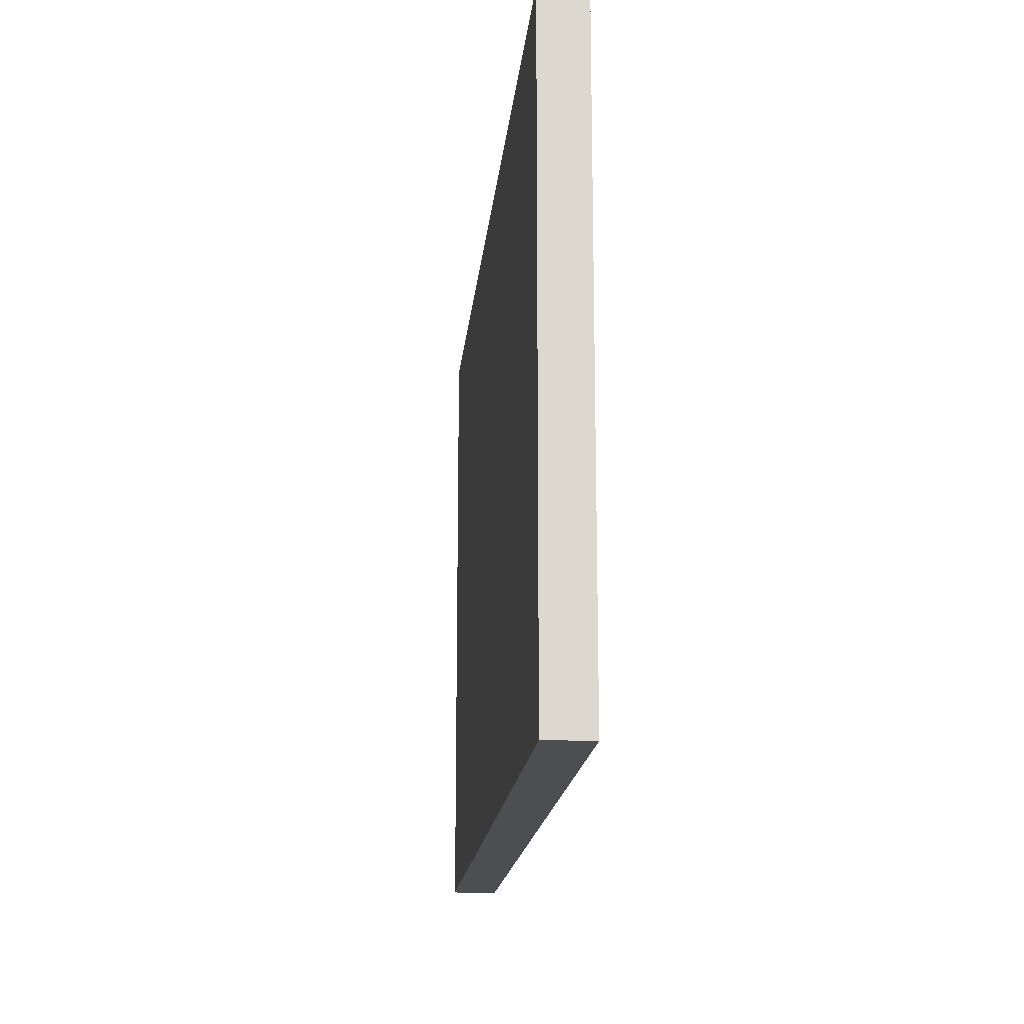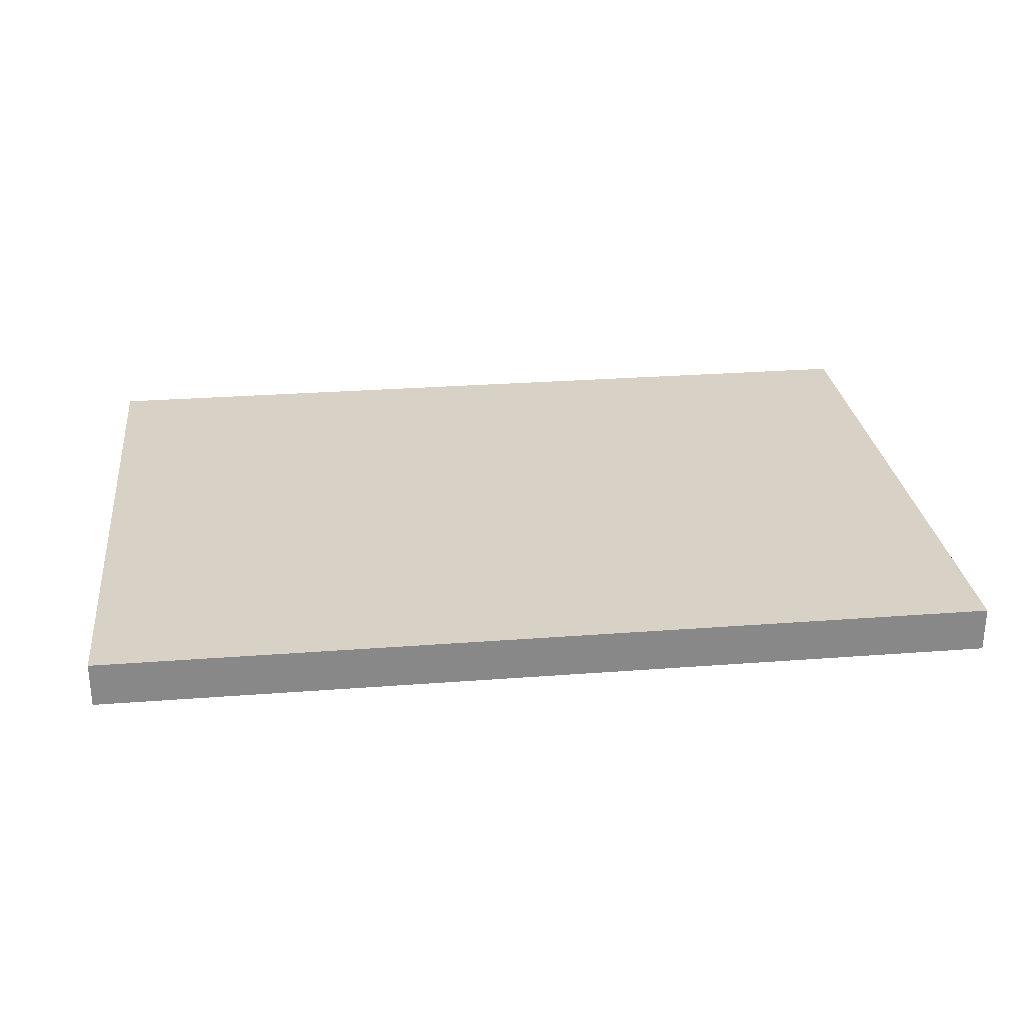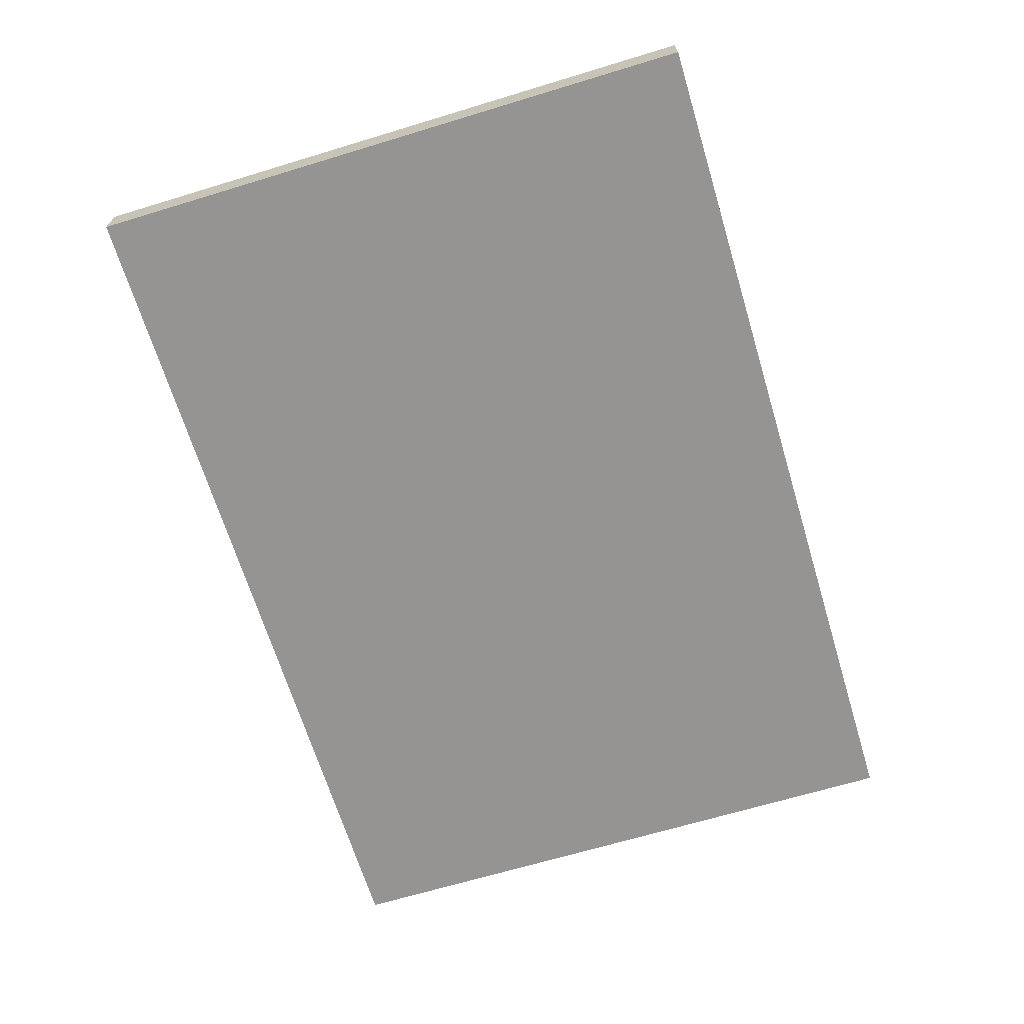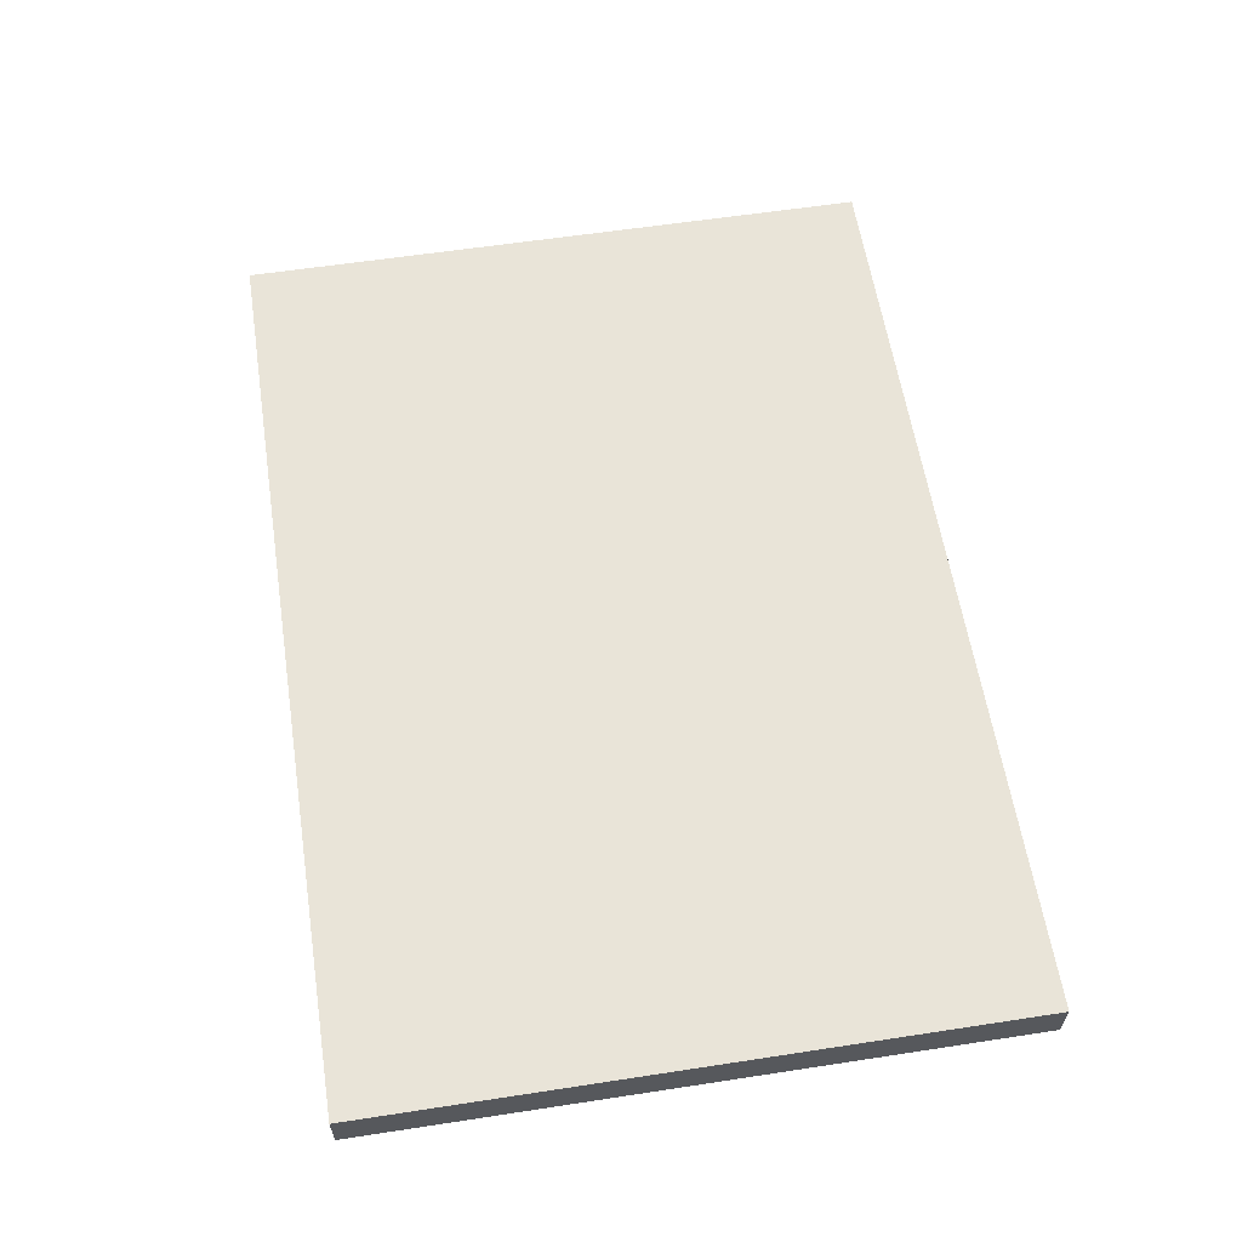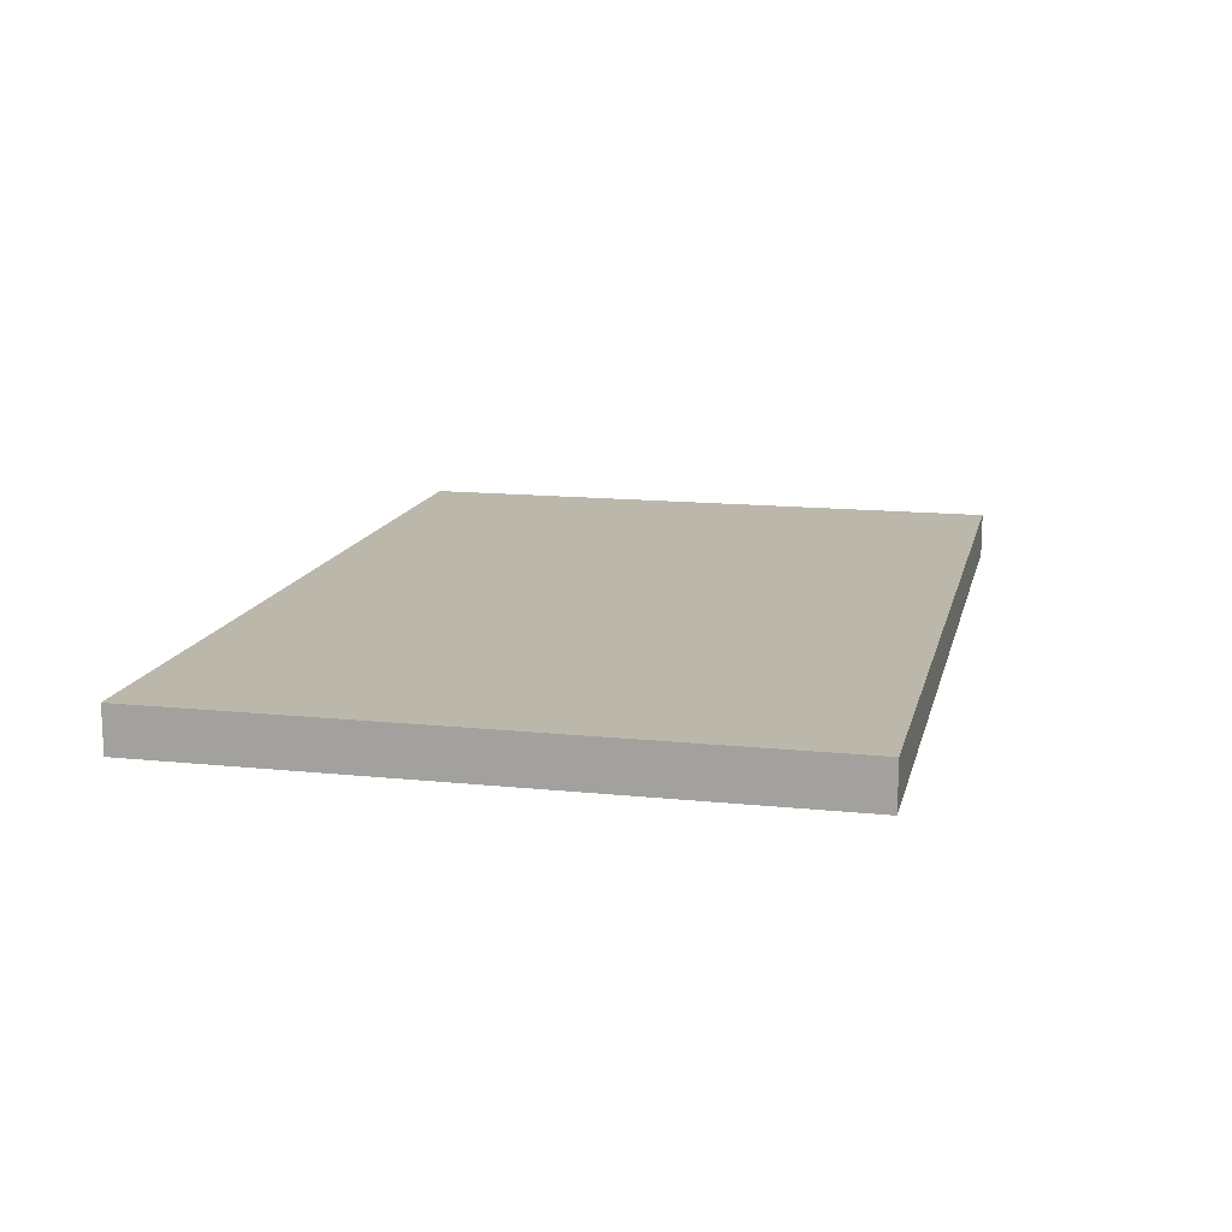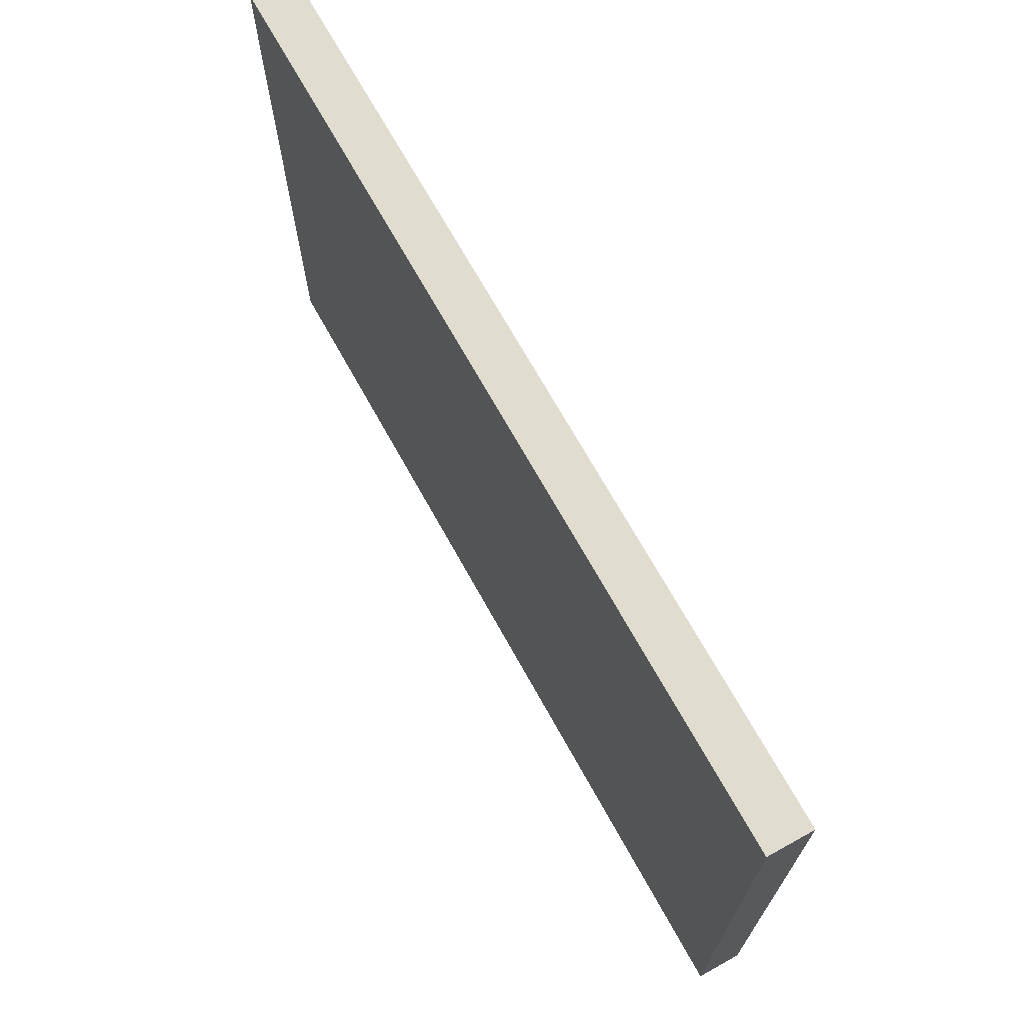
<metadata>
{"format":"obj","ext":"obj","renderer":"f3d","projection":"perspective","resolution":1024,"background":"white","views":[{"elev":-17.1,"azim":84.6,"up":"+Z"},{"elev":27.5,"azim":173.3,"up":"+Y"},{"elev":-67.1,"azim":106.9,"up":"+Y"},{"elev":60.1,"azim":-98.9,"up":"+Y"},{"elev":14.2,"azim":-77.1,"up":"+Y"},{"elev":69.6,"azim":61.0,"up":"+Z"}]}
</metadata>
<code>
g Lv2_mat
v -10 0 7
v -10 0 5
v -10 0 4
v -10 0 2
v -10 0 1
v -10 0 -1
v -10 0 -2
v -10 0 -4
v -10 0 -5
v -10 0 -7
v -10 1 7
v -10 1 5
v -10 1 4
v -10 1 2
v -10 1 1
v -10 1 -1
v -10 1 -2
v -10 1 -4
v -10 1 -5
v -10 1 -7
v 10 0 7
v 10 0 5
v 10 0 4
v 10 0 2
v 10 0 1
v 10 0 -1
v 10 0 -2
v 10 0 -4
v 10 0 -5
v 10 0 -7
v 10 1 7
v 10 1 5
v 10 1 4
v 10 1 2
v 10 1 1
v 10 1 -1
v 10 1 -2
v 10 1 -4
v 10 1 -5
v 10 1 -7
v -10 0 7
v -10 1 7
v -8 0 7
v -8 1 7
v -7 0 7
v -7 1 7
v -5 0 7
v -5 1 7
v -4 0 7
v -4 1 7
v -2 0 7
v -2 1 7
v -1 0 7
v -1 1 7
v 1 0 7
v 1 1 7
v 2 0 7
v 2 1 7
v 4 0 7
v 4 1 7
v 5 0 7
v 5 1 7
v 7 0 7
v 7 1 7
v 8 0 7
v 8 1 7
v 10 0 7
v 10 1 7
v -10 0 -7
v -10 1 -7
v -8 0 -7
v -8 1 -7
v -7 0 -7
v -7 1 -7
v -5 0 -7
v -5 1 -7
v -4 0 -7
v -4 1 -7
v -2 0 -7
v -2 1 -7
v -1 0 -7
v -1 1 -7
v 1 0 -7
v 1 1 -7
v 2 0 -7
v 2 1 -7
v 4 0 -7
v 4 1 -7
v 5 0 -7
v 5 1 -7
v 7 0 -7
v 7 1 -7
v 8 0 -7
v 8 1 -7
v 10 0 -7
v 10 1 -7
v -10 0 7
v -8 0 7
v -7 0 7
v -5 0 7
v -4 0 7
v -2 0 7
v -1 0 7
v 1 0 7
v 2 0 7
v 4 0 7
v 5 0 7
v 7 0 7
v 8 0 7
v 10 0 7
v -9 0 6
v -8 0 6
v -7 0 6
v -5 0 6
v -4 0 6
v -2 0 6
v -1 0 6
v 1 0 6
v 2 0 6
v 4 0 6
v 5 0 6
v 7 0 6
v 8 0 6
v 9 0 6
v -10 0 5
v -9 0 5
v -8 0 5
v 8 0 5
v 9 0 5
v 10 0 5
v -10 0 4
v -9 0 4
v 9 0 4
v 10 0 4
v -10 0 2
v -9 0 2
v 9 0 2
v 10 0 2
v -10 0 1
v -9 0 1
v 9 0 1
v 10 0 1
v -10 0 -1
v -9 0 -1
v 9 0 -1
v 10 0 -1
v -10 0 -2
v -9 0 -2
v 9 0 -2
v 10 0 -2
v -10 0 -4
v -9 0 -4
v 9 0 -4
v 10 0 -4
v -10 0 -5
v -9 0 -5
v -8 0 -5
v 8 0 -5
v 9 0 -5
v 10 0 -5
v -9 0 -6
v -8 0 -6
v -7 0 -6
v -5 0 -6
v -4 0 -6
v -2 0 -6
v -1 0 -6
v 1 0 -6
v 2 0 -6
v 4 0 -6
v 5 0 -6
v 7 0 -6
v 8 0 -6
v 9 0 -6
v -10 0 -7
v -8 0 -7
v -7 0 -7
v -5 0 -7
v -4 0 -7
v -2 0 -7
v -1 0 -7
v 1 0 -7
v 2 0 -7
v 4 0 -7
v 5 0 -7
v 7 0 -7
v 8 0 -7
v 10 0 -7
v -10 1 7
v -8 1 7
v -7 1 7
v -5 1 7
v -4 1 7
v -2 1 7
v -1 1 7
v 1 1 7
v 2 1 7
v 4 1 7
v 5 1 7
v 7 1 7
v 8 1 7
v 10 1 7
v -9 1 6
v -8 1 6
v -7 1 6
v -5 1 6
v -4 1 6
v -2 1 6
v -1 1 6
v 1 1 6
v 2 1 6
v 4 1 6
v 5 1 6
v 7 1 6
v 8 1 6
v 9 1 6
v -10 1 5
v -9 1 5
v -8 1 5
v 8 1 5
v 9 1 5
v 10 1 5
v -10 1 4
v -9 1 4
v 9 1 4
v 10 1 4
v -10 1 2
v -9 1 2
v 9 1 2
v 10 1 2
v -10 1 1
v -9 1 1
v 9 1 1
v 10 1 1
v -10 1 -1
v -9 1 -1
v 9 1 -1
v 10 1 -1
v -10 1 -2
v -9 1 -2
v 9 1 -2
v 10 1 -2
v -10 1 -4
v -9 1 -4
v 9 1 -4
v 10 1 -4
v -10 1 -5
v -9 1 -5
v -8 1 -5
v 8 1 -5
v 9 1 -5
v 10 1 -5
v -9 1 -6
v -8 1 -6
v -7 1 -6
v -5 1 -6
v -4 1 -6
v -2 1 -6
v -1 1 -6
v 1 1 -6
v 2 1 -6
v 4 1 -6
v 5 1 -6
v 7 1 -6
v 8 1 -6
v 9 1 -6
v -10 1 -7
v -8 1 -7
v -7 1 -7
v -5 1 -7
v -4 1 -7
v -2 1 -7
v -1 1 -7
v 1 1 -7
v 2 1 -7
v 4 1 -7
v 5 1 -7
v 7 1 -7
v 8 1 -7
v 10 1 -7
f 11 2 1
f 12 3 2
f 12 2 11
f 13 4 3
f 13 3 12
f 14 5 4
f 14 4 13
f 15 6 5
f 15 5 14
f 16 7 6
f 16 6 15
f 17 8 7
f 17 7 16
f 18 9 8
f 18 8 17
f 19 10 9
f 19 9 18
f 20 10 19
f 21 22 31
f 22 23 32
f 31 22 32
f 23 24 33
f 32 23 33
f 24 25 34
f 33 24 34
f 25 26 35
f 34 25 35
f 26 27 36
f 35 26 36
f 27 28 37
f 36 27 37
f 28 29 38
f 37 28 38
f 29 30 39
f 38 29 39
f 39 30 40
f 43 42 41
f 44 42 43
f 45 44 43
f 46 44 45
f 47 46 45
f 48 46 47
f 49 48 47
f 50 48 49
f 51 50 49
f 52 50 51
f 53 52 51
f 54 52 53
f 55 54 53
f 56 54 55
f 57 56 55
f 58 56 57
f 59 58 57
f 60 58 59
f 61 60 59
f 62 60 61
f 63 62 61
f 64 62 63
f 65 64 63
f 66 64 65
f 67 66 65
f 68 66 67
f 69 70 71
f 71 70 72
f 71 72 73
f 73 72 74
f 73 74 75
f 75 74 76
f 75 76 77
f 77 76 78
f 77 78 79
f 79 78 80
f 79 80 81
f 81 80 82
f 81 82 83
f 83 82 84
f 83 84 85
f 85 84 86
f 85 86 87
f 87 86 88
f 87 88 89
f 89 88 90
f 89 90 91
f 91 90 92
f 91 92 93
f 93 92 94
f 93 94 95
f 95 94 96
f 111 98 97
f 112 99 98
f 112 98 111
f 113 100 99
f 113 99 112
f 114 101 100
f 114 100 113
f 115 102 101
f 115 101 114
f 116 103 102
f 116 102 115
f 117 104 103
f 117 103 116
f 118 105 104
f 118 104 117
f 119 106 105
f 119 105 118
f 120 107 106
f 120 106 119
f 121 108 107
f 121 107 120
f 122 109 108
f 122 108 121
f 123 110 109
f 123 109 122
f 124 110 123
f 125 111 97
f 126 122 121
f 126 111 125
f 126 112 111
f 126 124 123
f 126 123 122
f 126 121 120
f 126 120 119
f 126 119 118
f 126 118 117
f 126 117 116
f 126 116 115
f 126 115 114
f 126 114 113
f 126 113 112
f 127 124 126
f 128 124 127
f 129 110 124
f 129 124 128
f 130 110 129
f 131 126 125
f 132 127 126
f 132 126 131
f 133 129 128
f 133 130 129
f 134 130 133
f 135 132 131
f 136 127 132
f 136 132 135
f 137 133 128
f 137 134 133
f 138 134 137
f 139 136 135
f 140 127 136
f 140 136 139
f 141 137 128
f 141 138 137
f 142 138 141
f 143 140 139
f 144 127 140
f 144 140 143
f 145 141 128
f 145 142 141
f 146 142 145
f 147 144 143
f 148 127 144
f 148 144 147
f 149 145 128
f 149 146 145
f 150 146 149
f 151 148 147
f 152 127 148
f 152 148 151
f 153 149 128
f 153 150 149
f 154 150 153
f 155 152 151
f 156 127 152
f 156 152 155
f 157 128 127
f 157 127 156
f 158 153 128
f 158 128 157
f 159 154 153
f 159 153 158
f 160 154 159
f 161 156 155
f 161 157 156
f 161 158 157
f 161 159 158
f 162 159 161
f 163 159 162
f 164 159 163
f 165 159 164
f 166 159 165
f 167 159 166
f 168 159 167
f 169 159 168
f 170 159 169
f 171 159 170
f 172 159 171
f 173 159 172
f 174 160 159
f 174 159 173
f 175 161 155
f 175 162 161
f 176 163 162
f 176 162 175
f 177 164 163
f 177 163 176
f 178 165 164
f 178 164 177
f 179 166 165
f 179 165 178
f 180 167 166
f 180 166 179
f 181 168 167
f 181 167 180
f 182 169 168
f 182 168 181
f 183 170 169
f 183 169 182
f 184 171 170
f 184 170 183
f 185 172 171
f 185 171 184
f 186 173 172
f 186 172 185
f 187 174 173
f 187 173 186
f 188 160 174
f 188 174 187
f 189 190 203
f 190 191 204
f 203 190 204
f 191 192 205
f 204 191 205
f 192 193 206
f 205 192 206
f 193 194 207
f 206 193 207
f 194 195 208
f 207 194 208
f 195 196 209
f 208 195 209
f 196 197 210
f 209 196 210
f 197 198 211
f 210 197 211
f 198 199 212
f 211 198 212
f 199 200 213
f 212 199 213
f 200 201 214
f 213 200 214
f 201 202 215
f 214 201 215
f 215 202 216
f 189 203 217
f 213 214 218
f 217 203 218
f 203 204 218
f 215 216 218
f 214 215 218
f 212 213 218
f 211 212 218
f 210 211 218
f 209 210 218
f 208 209 218
f 207 208 218
f 206 207 218
f 205 206 218
f 204 205 218
f 218 216 219
f 219 216 220
f 216 202 221
f 220 216 221
f 221 202 222
f 217 218 223
f 218 219 224
f 223 218 224
f 220 221 225
f 221 222 225
f 225 222 226
f 223 224 227
f 224 219 228
f 227 224 228
f 220 225 229
f 225 226 229
f 229 226 230
f 227 228 231
f 228 219 232
f 231 228 232
f 220 229 233
f 229 230 233
f 233 230 234
f 231 232 235
f 232 219 236
f 235 232 236
f 220 233 237
f 233 234 237
f 237 234 238
f 235 236 239
f 236 219 240
f 239 236 240
f 220 237 241
f 237 238 241
f 241 238 242
f 239 240 243
f 240 219 244
f 243 240 244
f 220 241 245
f 241 242 245
f 245 242 246
f 243 244 247
f 244 219 248
f 247 244 248
f 219 220 249
f 248 219 249
f 220 245 250
f 249 220 250
f 245 246 251
f 250 245 251
f 251 246 252
f 247 248 253
f 248 249 253
f 249 250 253
f 250 251 253
f 253 251 254
f 254 251 255
f 255 251 256
f 256 251 257
f 257 251 258
f 258 251 259
f 259 251 260
f 260 251 261
f 261 251 262
f 262 251 263
f 263 251 264
f 264 251 265
f 251 252 266
f 265 251 266
f 247 253 267
f 253 254 267
f 254 255 268
f 267 254 268
f 255 256 269
f 268 255 269
f 256 257 270
f 269 256 270
f 257 258 271
f 270 257 271
f 258 259 272
f 271 258 272
f 259 260 273
f 272 259 273
f 260 261 274
f 273 260 274
f 261 262 275
f 274 261 275
f 262 263 276
f 275 262 276
f 263 264 277
f 276 263 277
f 264 265 278
f 277 264 278
f 265 266 279
f 278 265 279
f 266 252 280
f 279 266 280

</code>
